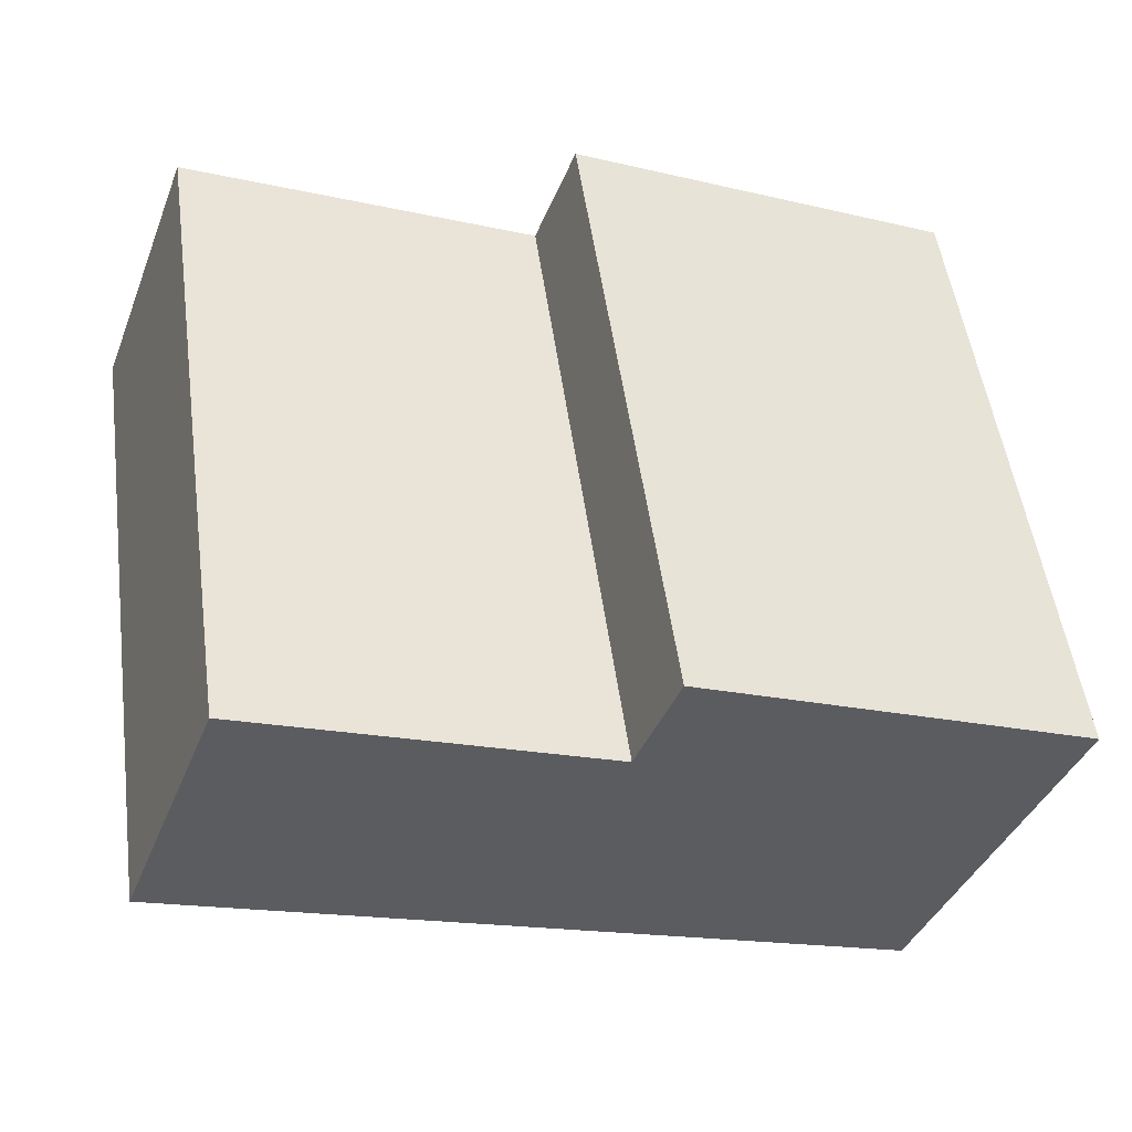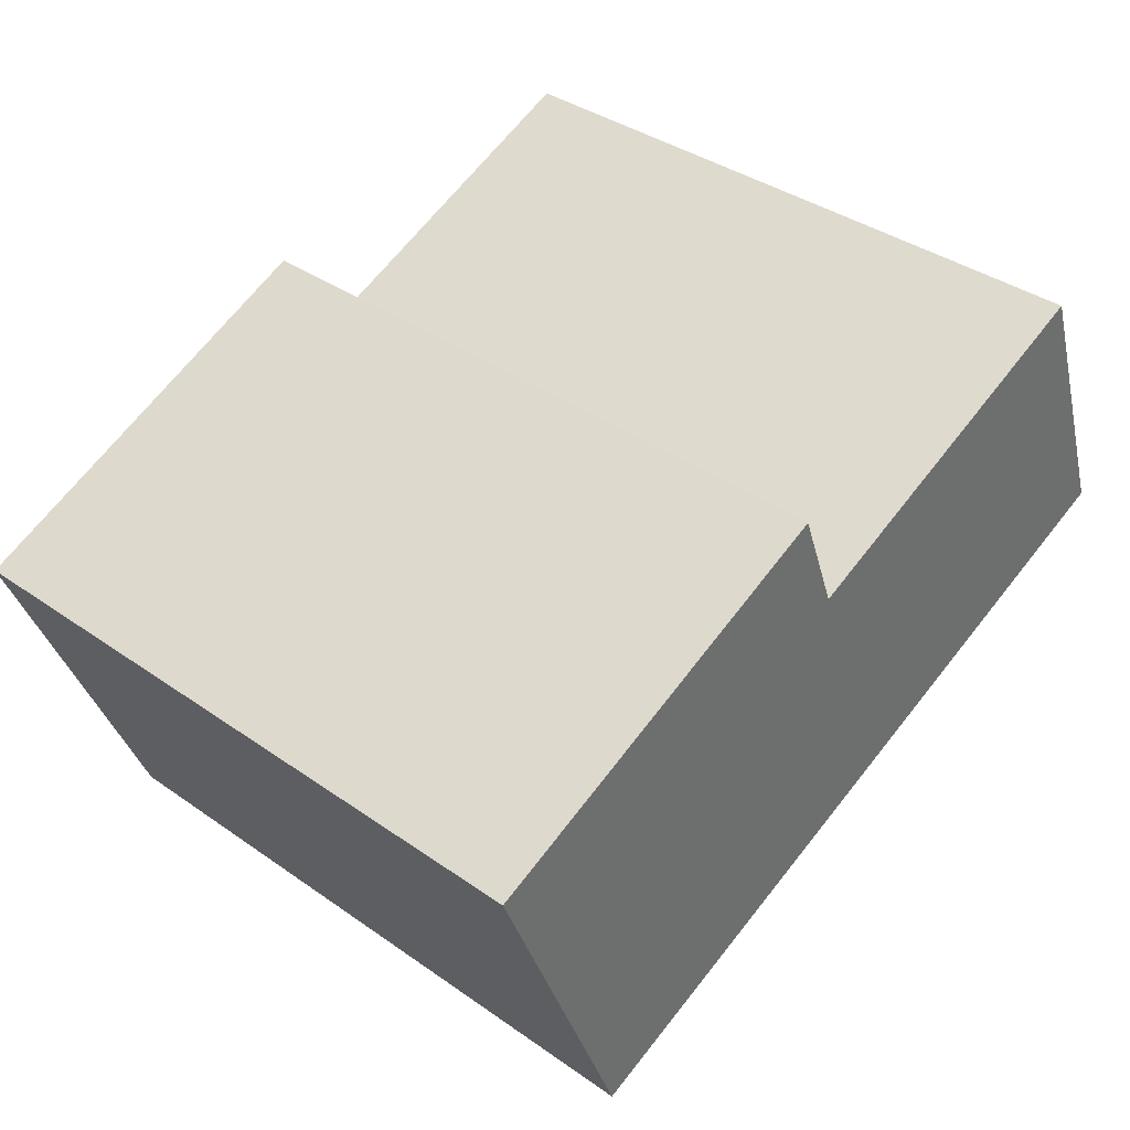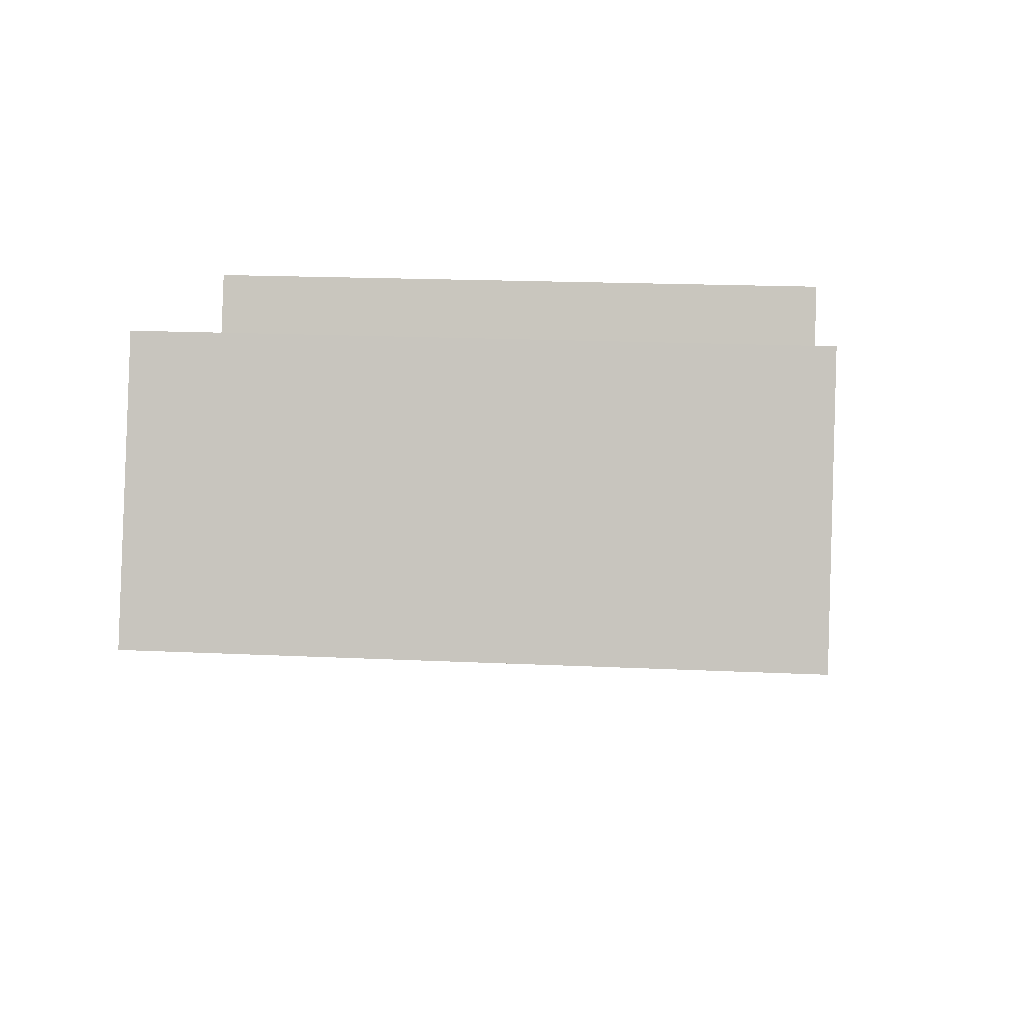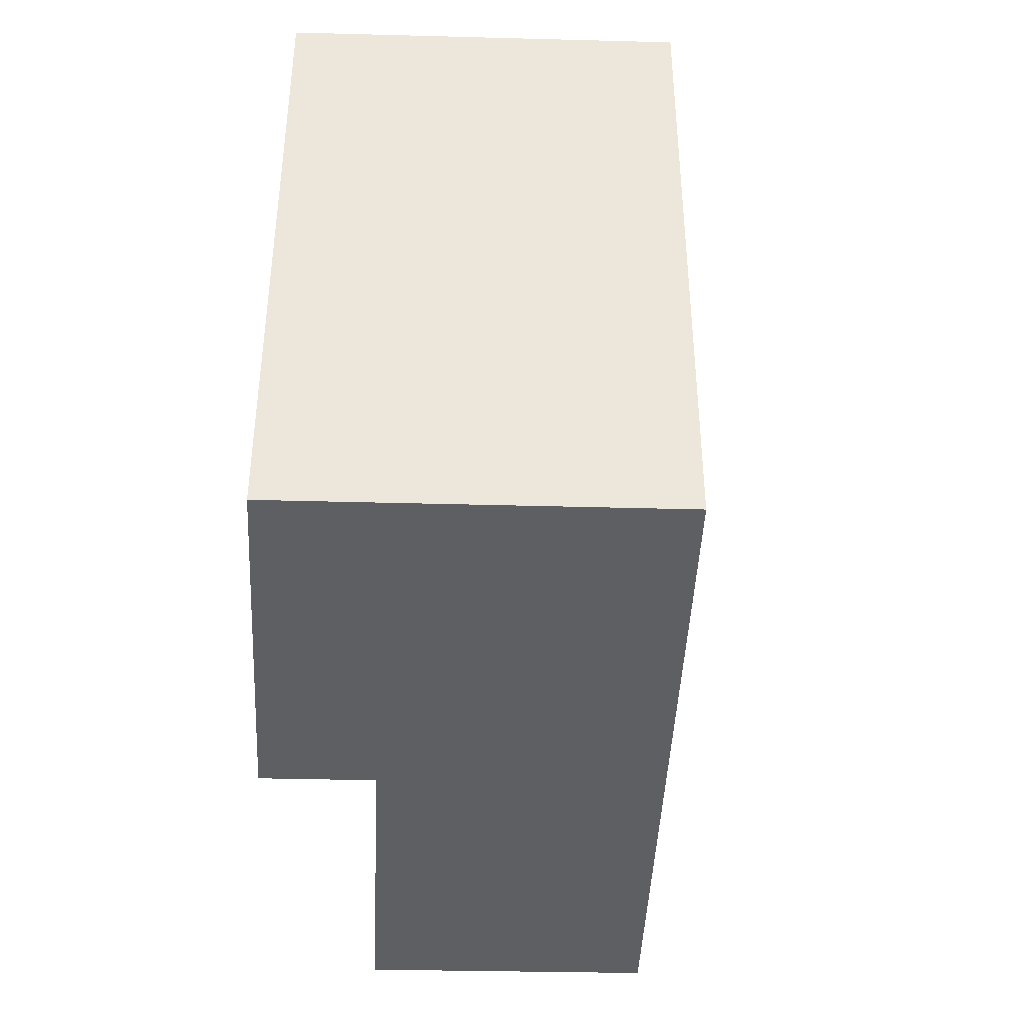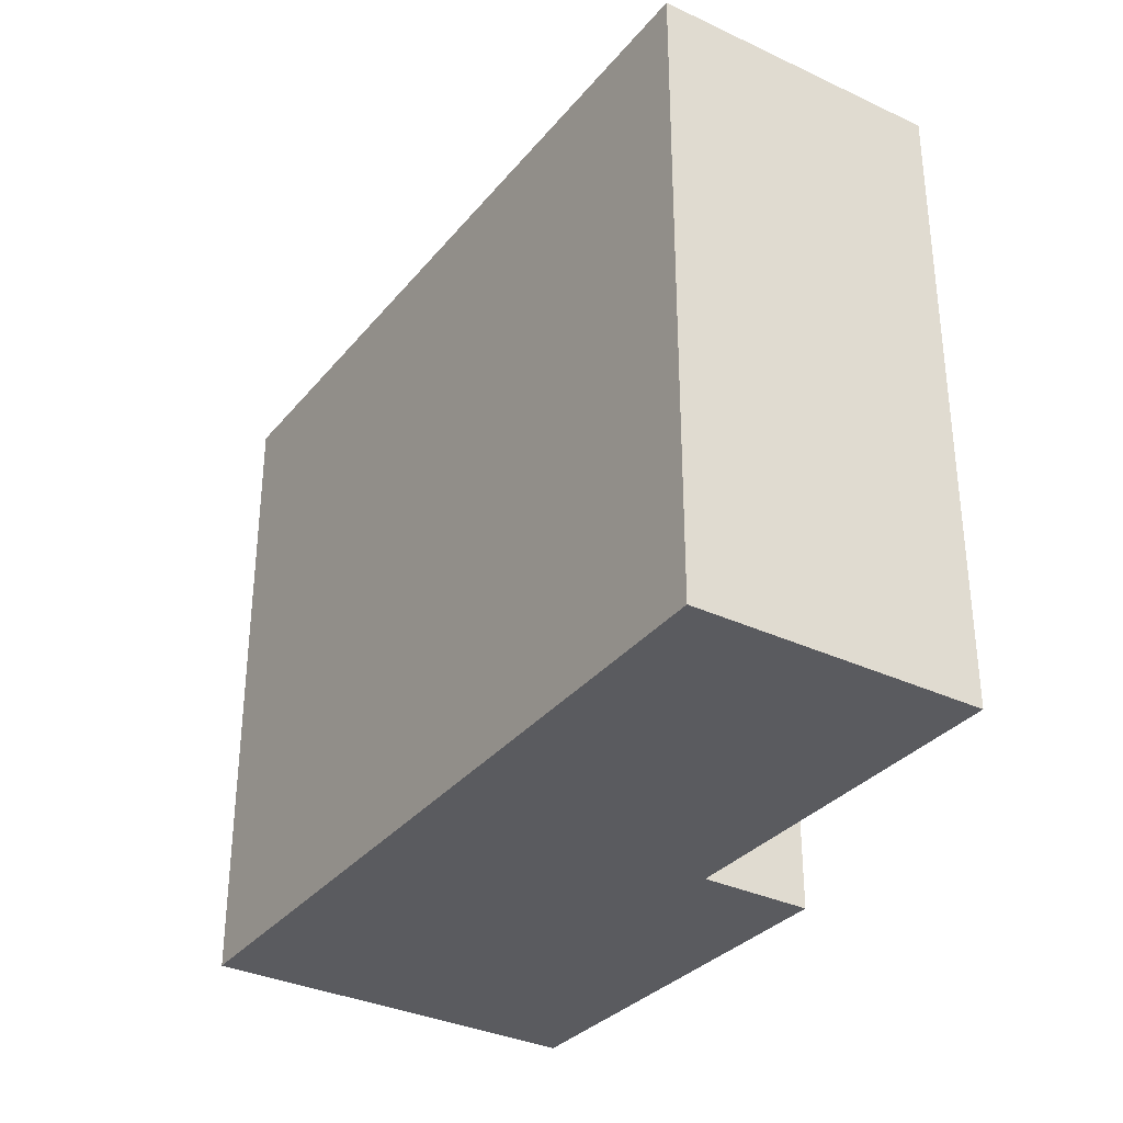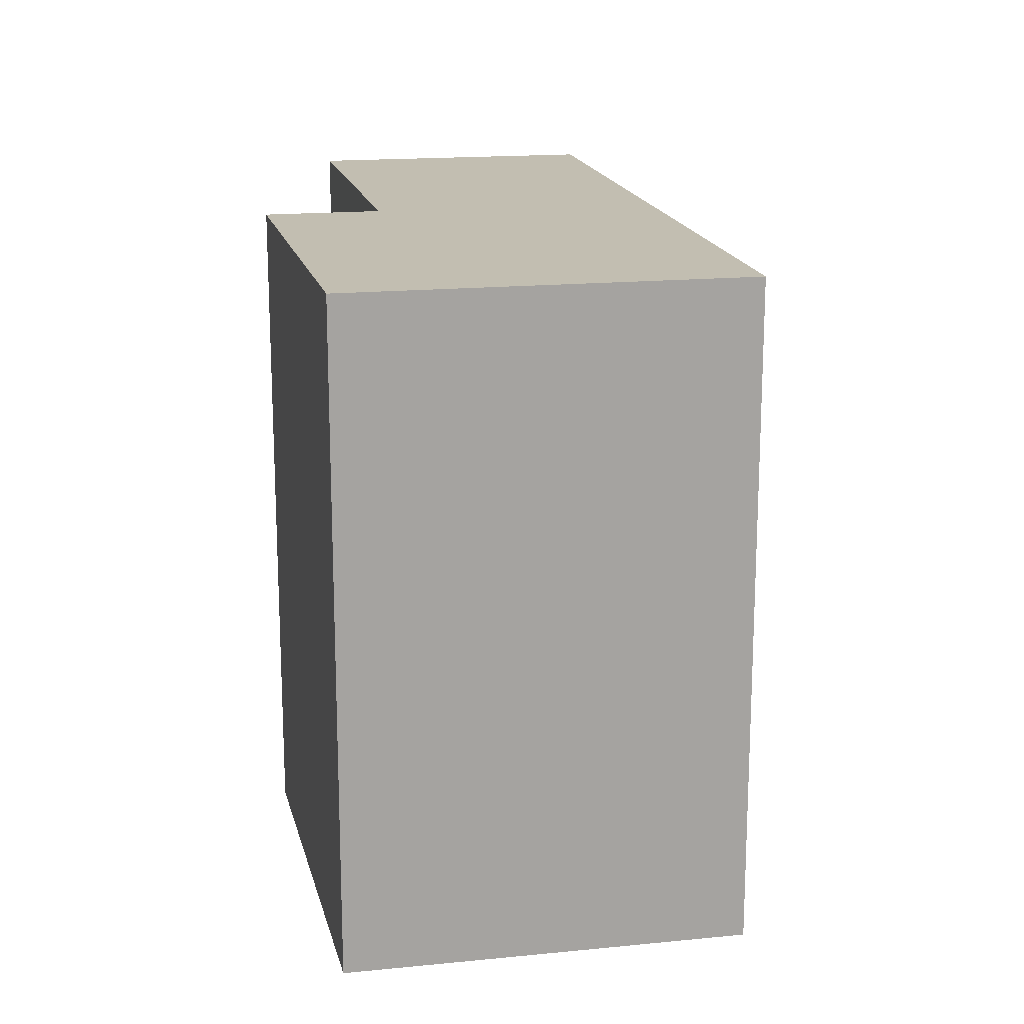
<metadata>
{"format":"obj","ext":"obj","renderer":"f3d","projection":"perspective","resolution":1024,"background":"white","views":[{"elev":52.8,"azim":-7.9,"up":"+Z"},{"elev":38.3,"azim":131.5,"up":"+Z"},{"elev":18.6,"azim":-84.8,"up":"+Z"},{"elev":-41.0,"azim":109.2,"up":"+Y"},{"elev":-33.5,"azim":-102.0,"up":"+Y"},{"elev":17.1,"azim":99.8,"up":"+Y"}]}
</metadata>
<code>
v  3.629 3.172 -1.39
v  2.425 3.172 1.192
v  4.316 3.172 0.395
v  2.221 3.172 0.659
v  0 3.172 1.942e-16
v  0.51 3.172 1.352
v  2.425 -7.299e-17 1.192
v  4.316 -2.419e-17 0.395
v  3.629 8.511e-17 -1.39
v  0 0 0
v  0.51 -8.279e-17 1.352
v  2.221 -4.035e-17 0.659
g defaultobject
f 1 2 3
f 2 1 4
f 4 1 5
f 4 5 6
f 7 3 2
f 3 7 8
f 8 1 3
f 1 8 9
f 9 5 1
f 5 9 10
f 10 6 5
f 6 10 11
f 12 2 4
f 2 12 7
f 11 4 6
f 4 11 12
f 7 9 8
f 9 7 12
f 9 12 10
f 10 12 11

</code>
